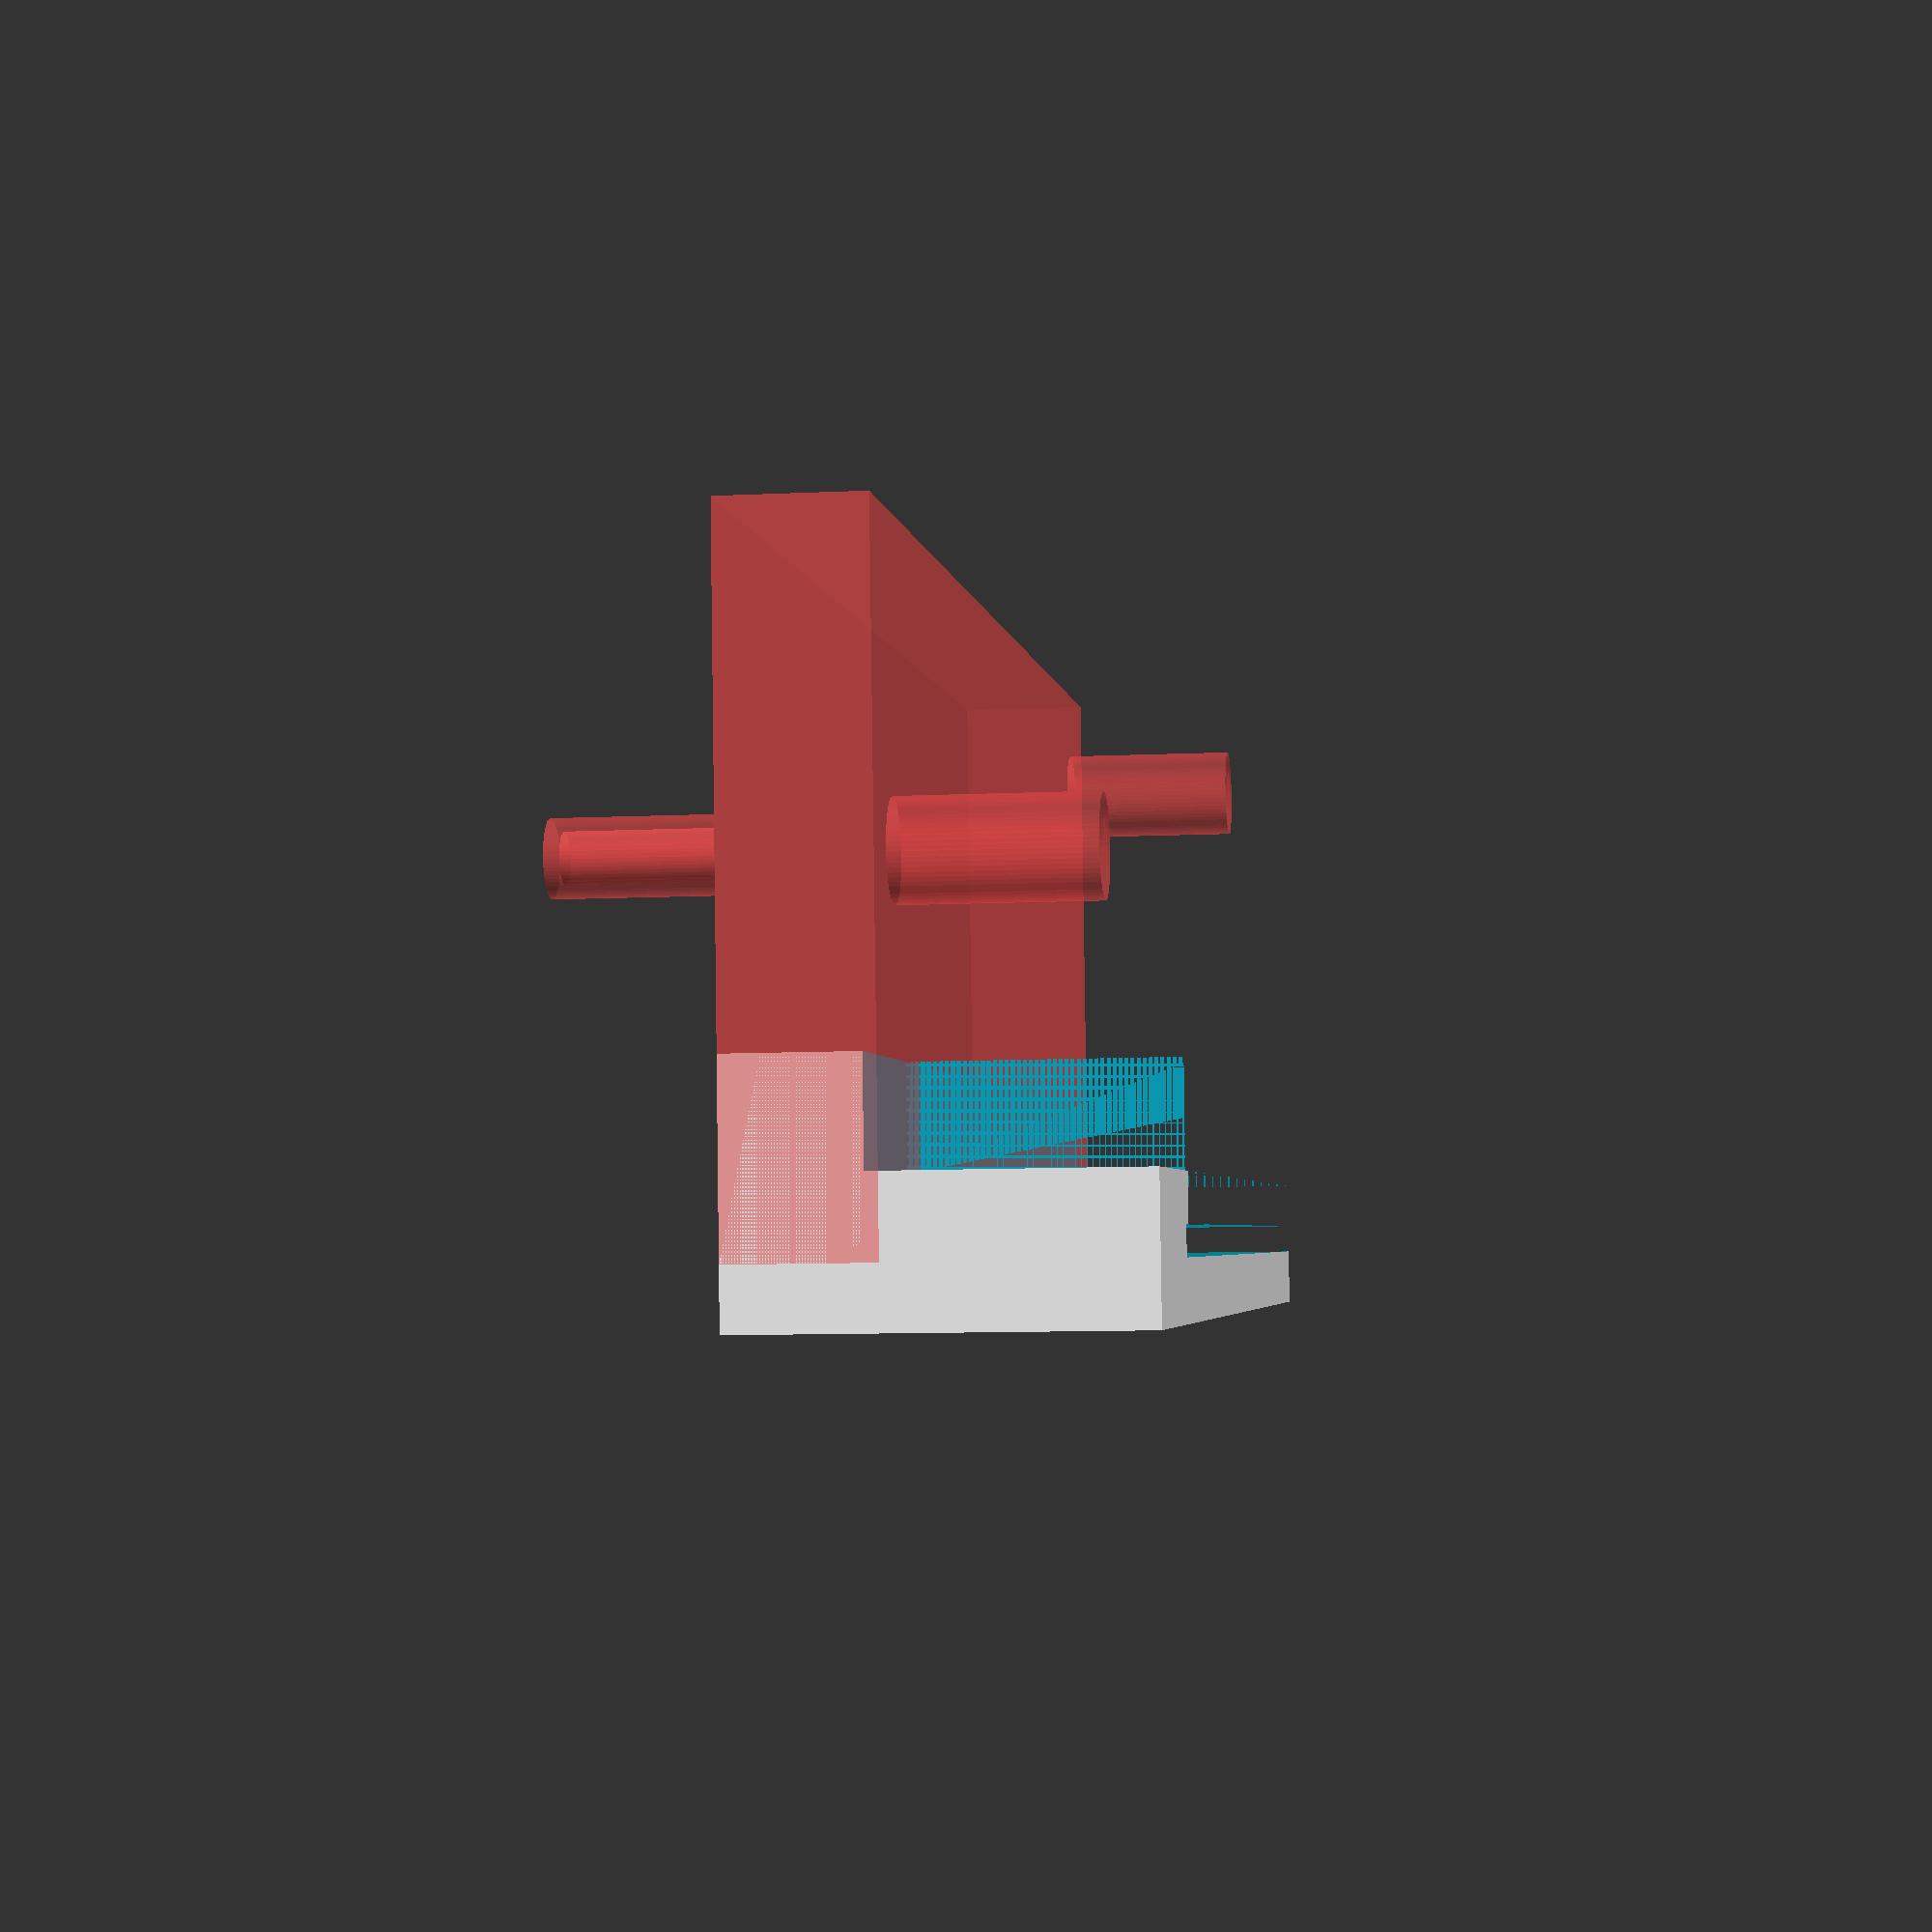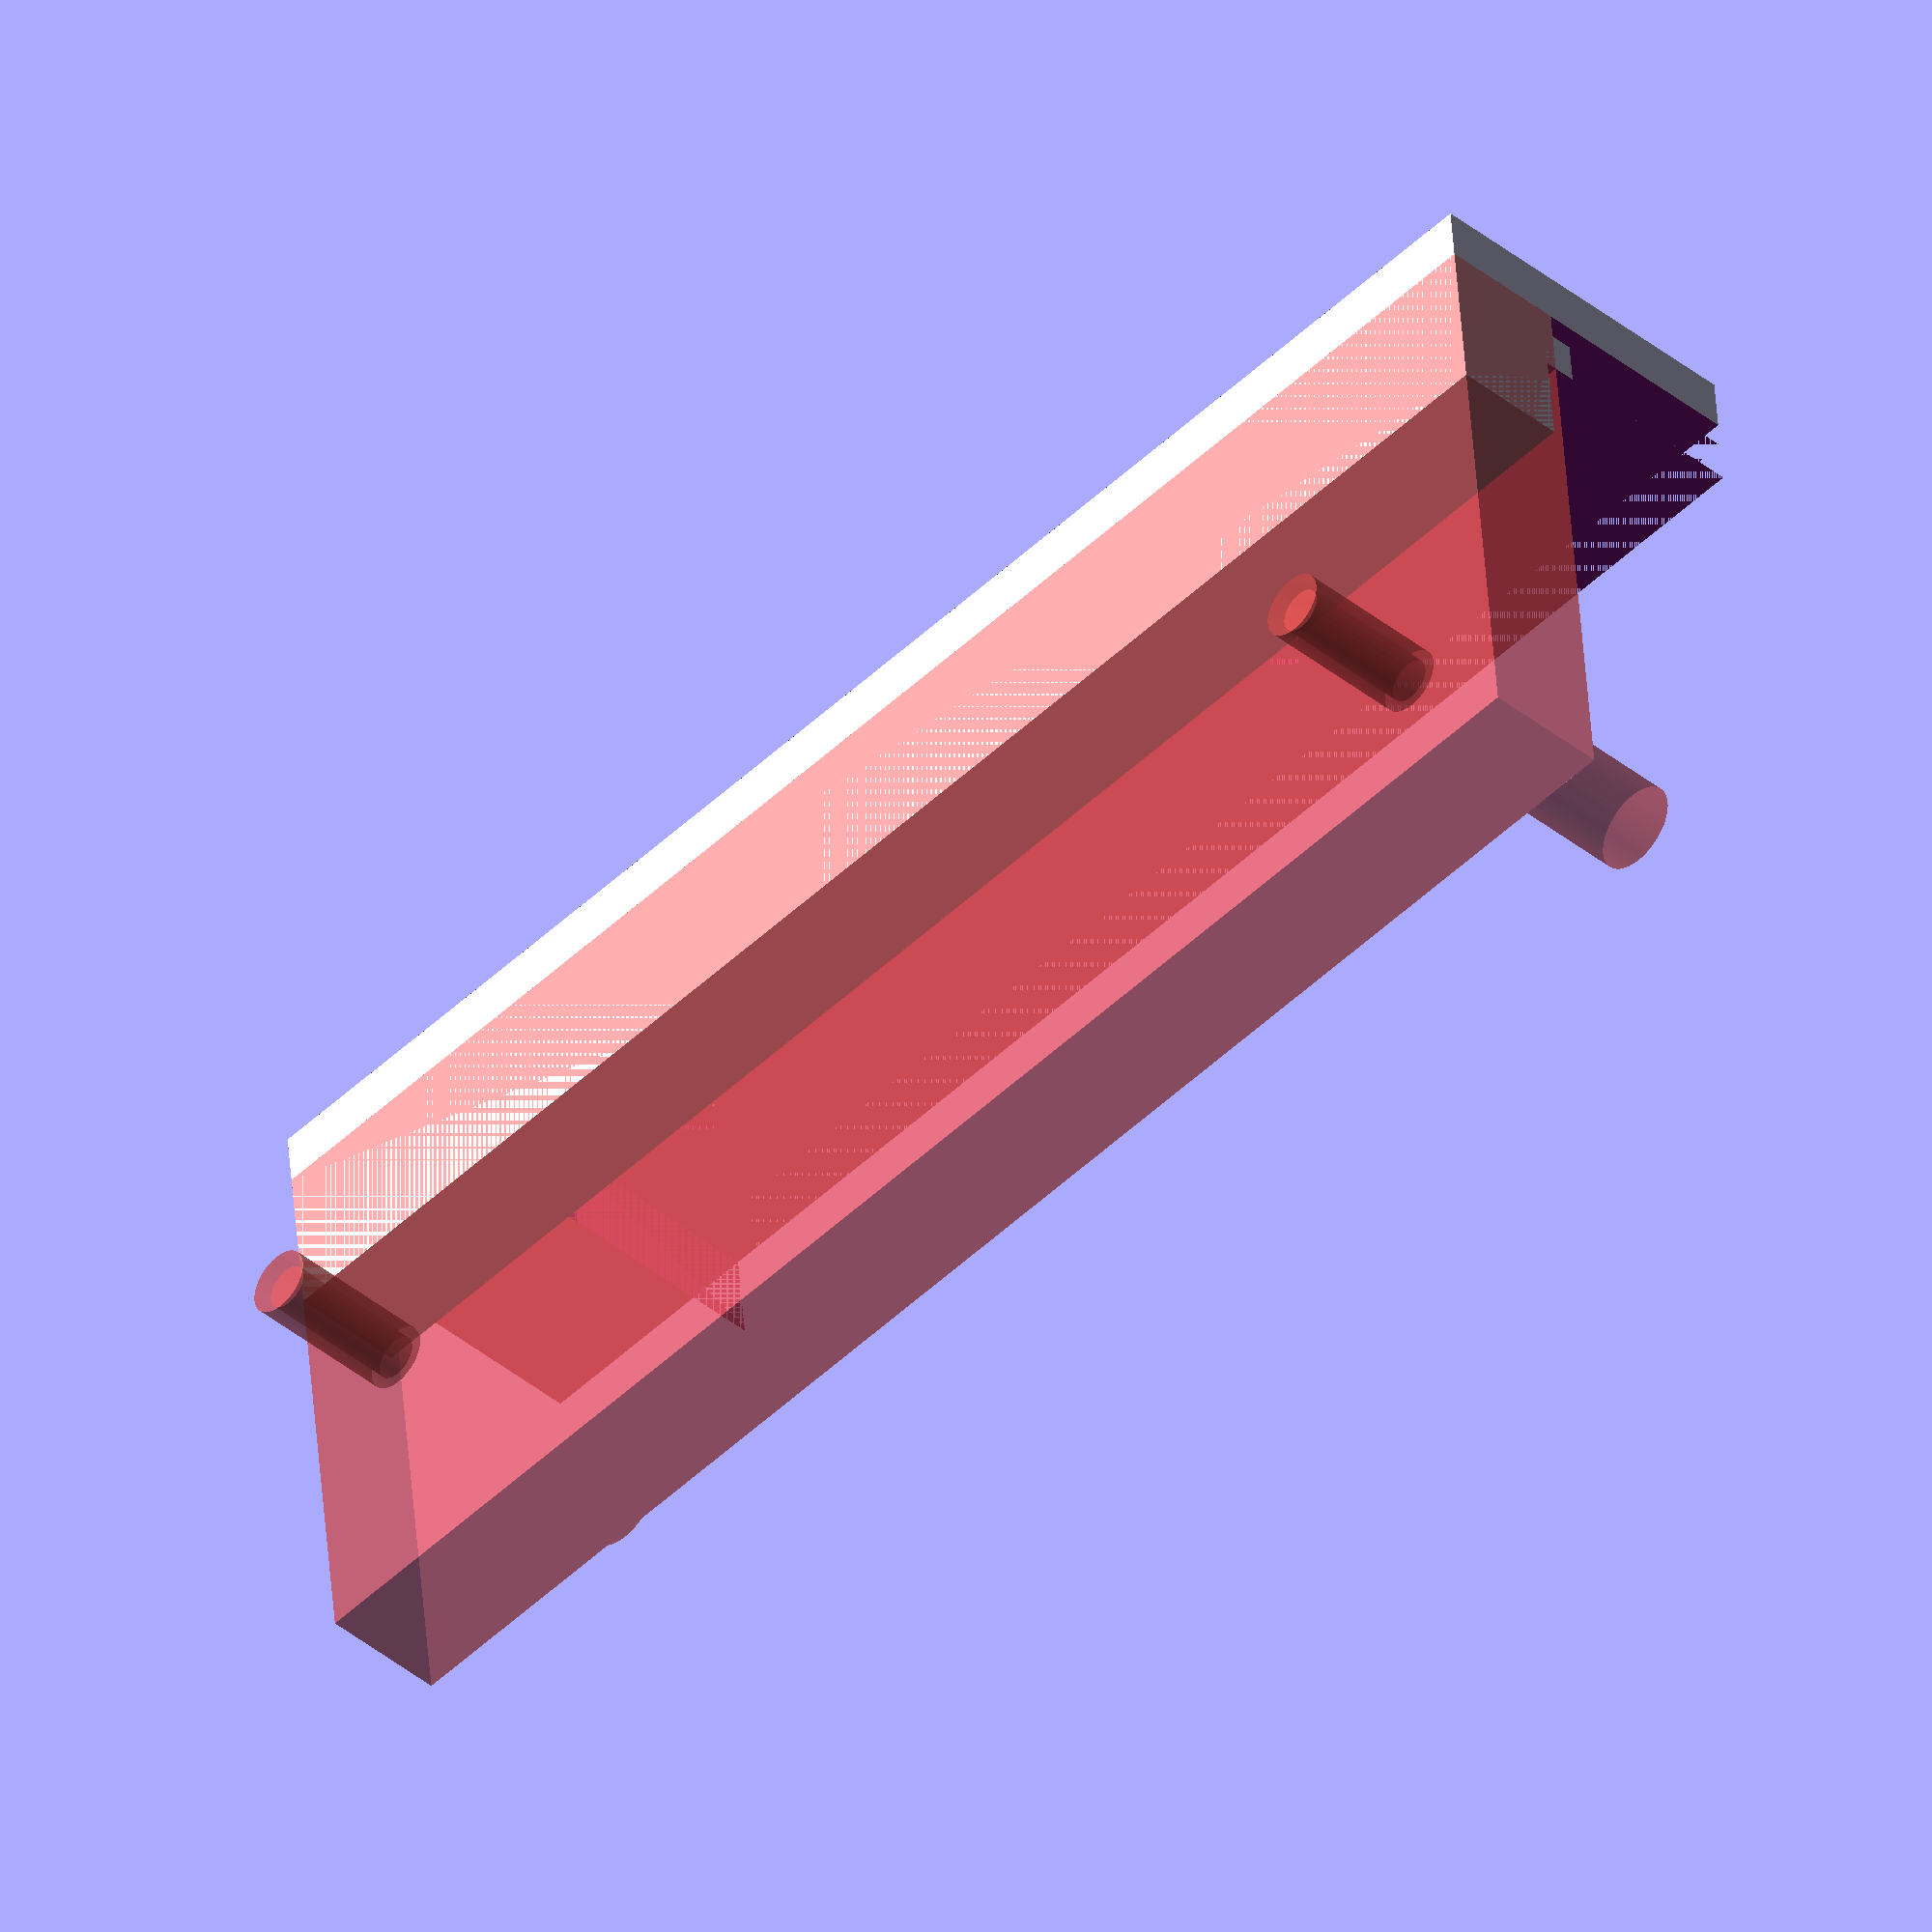
<openscad>
// iMac G3 motherboard plate top mount
// Ryan Crosby 2019
//
// All units are in mm

//
// Part selection
//

enable_top_mount = false;
enable_bottem_left_mount = true;
enable_bottom_right_mount = false;

//
// Constants
//

// Pretty round things with bigger numbers
// 16 = Good for draft
// 64 = Good for export
$fn=64;

// Floating point errors can cause difference operations to leave really thin faces where there should be none.
// Add this to subtracted object dimensions where appropriate to prevent this.
SEM = 0.0000001;

//
// Variables
//


top_spacing = 5;
post_diameter = 8 + 1; // 1mm tolerence
post_channel_length = 2 + 1; // 1mm telerence
post_channel_width = 1 + 0.5; // 0.5mm of tolerance
screw_diameter = 5;
post_height_offset = 5;

box_width = 145;
box_length = 40;
box_height = 30;

post_height = box_height - post_height_offset + 2 * SEM;
post_channel_length_total = post_diameter / 2 + post_channel_length + 2 * SEM;
post_channel_upper_length_total = post_diameter / 2 + top_spacing + 2 * SEM;

post_channel_upper_cutout_length_total = post_diameter / 2 + 1.5 + 2 * SEM;
post_channel_upper_cutout_height = 4 + 2 * SEM;

//
// Modules
//

// Triangular prism
module prism(l, w, h){
       polyhedron(
               points=[[0,0,0], [l,0,0], [l,w,0], [0,w,0], [0,w,h], [l,w,h]],
               faces=[[0,1,2,3],[5,4,3,2],[0,4,5,1],[0,3,4],[5,2,1]]
               );
}

module hole(r, h) {
    cylinder(h = h + 2 * SEM, r1 = r, r2 = r, center = true);
}

module cube_round(w, l, h, r) {
    hull() 
    {
        translate([r, r, 0]) cylinder(h, r, r);
        translate([w - r, r, 0]) cylinder(h, r, r);
        translate([r, l - r, 0]) cylinder(h, r, r);
        translate([w - r, l - r, 0]) cylinder(h, r, r);
    }
}

//
// Parts
//

module motherboard_screwhole() {
    rotate([90, 0, 0])
    translate([0, 0, -10])
    union() {
        hole(2, 20);
        translate([0, 0, 2])
        hole(4, 20);
    }
}

module motherboard() {
    motherboard_width=241;
    motherboard_height=241;
    
    translate([-motherboard_width / 2, 0, 0])
    union() {
        union() {
            plate_thickness = 2.5;
            lip_thickness = 4;
            
            // Motherboard baseplate
            cube([motherboard_width, plate_thickness, motherboard_height]);
            
            // Underneath of motherboard
            translate([2, plate_thickness - SEM, 2])
            cube([motherboard_width - 4, lip_thickness + 2 * SEM, motherboard_height - 4]);
            
            // Keep Out Zone for motherboard
            keep_out_depth = 100 - plate_thickness - lip_thickness;
            
            translate([0, plate_thickness + lip_thickness - SEM, -1])
            cube([motherboard_width, keep_out_depth + 2 * SEM, motherboard_height + 3]);
            
            // GPU/PCIe card Keep Out
            translate([-50, plate_thickness + lip_thickness, -1])
            cube([50, keep_out_depth, 90]);
        }
        
        translate([0, -20 + 0.1, 0])
        union() {
            translate([210, 0, 234])
            motherboard_screwhole();
            
            translate([78.5, 0, 234])
            motherboard_screwhole();
            
            translate([6, 0, 234])
            motherboard_screwhole();
            
            translate([6, 0, 77])
            motherboard_screwhole();
            
            translate([6, 0, 10])
            motherboard_screwhole();
            
            translate([78.5, 0, 10])
            motherboard_screwhole();
            
            translate([78.5, 0, 77])
            motherboard_screwhole();
            
            translate([233, 0, 30])
            motherboard_screwhole();
            
            translate([233, 0, 76])
            motherboard_screwhole();
        }
    }
}

module post_complete() {
    union() {
                // Screw hole
                translate([0, 0, post_height_offset / 2])
                hole(h = post_height_offset, r = screw_diameter / 2);
                
                // Post hole
                translate([0, 0, box_height / 2 + post_height_offset / 2])
                hole(h = post_height, r = post_diameter / 2);
                
                // Lower channel
                translate([0, post_channel_length_total / 2, post_height / 2 + post_height_offset])
                cube([post_channel_width, post_channel_length_total, post_height], center = true);
                
                // Upper channel
                difference() {
                    translate([0, -post_channel_upper_length_total / 2, box_height / 2])
                    cube([post_channel_width, post_channel_upper_length_total, box_height + 2 * SEM], center = true);
                    translate([0, -post_channel_upper_cutout_length_total / 2, (post_channel_upper_cutout_height + post_height_offset) / 2])
                    cube([post_channel_width, post_channel_upper_cutout_length_total, post_channel_upper_cutout_height + post_height_offset], center = true);
                }
            }
}

module upper_mobo_mount() {
    
    // Distance between two main display posts
    width_spacing = 41.5;
    
    top_offset = - post_diameter / 2 - top_spacing;
    
    difference() {
        translate([-box_width / 2 - 34, top_offset, 0])
        cube_round(box_width, box_length, box_height, 3);

        union() {
            // Mic Cutout
            translate([0, -12, 0])
            union() {
               translate([-10 / 2, 0, - SEM])
               cube_round(10, 10, box_height + SEM, 2);
                
               translate([-24 / 2, 0, 12 + SEM])
               cube_round(24, 22.5, box_height - 12, 2);
            } 
            
            // Posts cutout
            union() {
                translate([width_spacing / 2, 0, 0])
                post_complete();
                
                translate([-width_spacing / 2, 0, 0])
                post_complete();
            }
            
            shim_depth_offset = box_height - post_height_offset + 0.5;
            
            translate([-width_spacing / 2 - 58.25, 0, 0])
                union() {
                    translate([0, top_offset - SEM, - SEM])
                    #cube([post_channel_width, 10 + 2 * SEM, box_height + SEM * 2]);
                    
                    translate([0, top_offset - SEM, (box_height - shim_depth_offset) - SEM])
                    #cube([post_channel_width, 24 + 2 * SEM, shim_depth_offset + SEM * 2]);
                    
                }
        }
    }
}

module baseplate_screwhole() {
    translate([0, 0, 0])
    union() {
        translate([0, 0, 10])
        hole(4, 20);
        
        hole(2, 40);
        
        translate([0, 0, -11])
        hole(3, 20); // post diameter is 5mm, so this has 1mm tolerence in diameter
    }
}

module lower_left_mobo_mount() {
    screw_trim = 10; // minimum space around each screw hole
    
    screw_a_x_dist = 12; // distance from right screw to mobo edge
    screw_a_y_dist = 30; // distance from right screw to mobo front
    
    screw_b_x_dist = -112; // distance from right screw to mobo edge
    screw_b_y_dist = 45; // distance from right screw to mobo front
    
    edge_x_lip = max(screw_a_x_dist, screw_b_x_dist) + screw_trim;
    
    mobo_baseplate_height_offset = 11.5; // distance between the bottom edge of the mobo and base plate
    baseplate_post_height = 7;
    lmount_post_height_offset = baseplate_post_height - mobo_baseplate_height_offset;
    
    //lmount_width = 85 + edge_x_lip;
    lmount_width = abs(min(screw_a_x_dist, screw_b_x_dist)) + screw_trim + edge_x_lip;
    //lmount_height = 85 + 15;
    lmount_height = mobo_baseplate_height_offset + 10 + screw_trim;
    lmount_thickness = 10 + 10;
    
    lmount_base_depth = max(screw_a_y_dist, screw_b_y_dist) + screw_trim;
    
    
    
    difference() {
        translate([0, 0, -mobo_baseplate_height_offset])
        union() {
            translate([-edge_x_lip, -5, 0])
            cube([lmount_width, lmount_thickness, lmount_height]);
            translate([-edge_x_lip, 0, 0])
            #cube([lmount_width, lmount_base_depth, mobo_baseplate_height_offset]);
        }
        
        translate([-screw_a_x_dist, screw_a_y_dist, lmount_post_height_offset])
        #baseplate_screwhole();
        translate([-screw_b_x_dist, screw_b_y_dist, lmount_post_height_offset])
        #baseplate_screwhole();
    }
}

//
// All parts
//

difference() {
    
    union() {
        if(enable_top_mount) {
            //translate([0, 6.5, 246])
            translate([-10, 30, 249])
            rotate([-70, 0, 180])
            upper_mobo_mount();
        }
        
        if(enable_bottem_left_mount) {
            translate([-241/2, 0, 0])
            lower_left_mobo_mount();
        }
    
    }
    
    motherboard();
}










</openscad>
<views>
elev=9.3 azim=353.9 roll=277.4 proj=p view=wireframe
elev=42.1 azim=185.6 roll=225.9 proj=o view=wireframe
</views>
